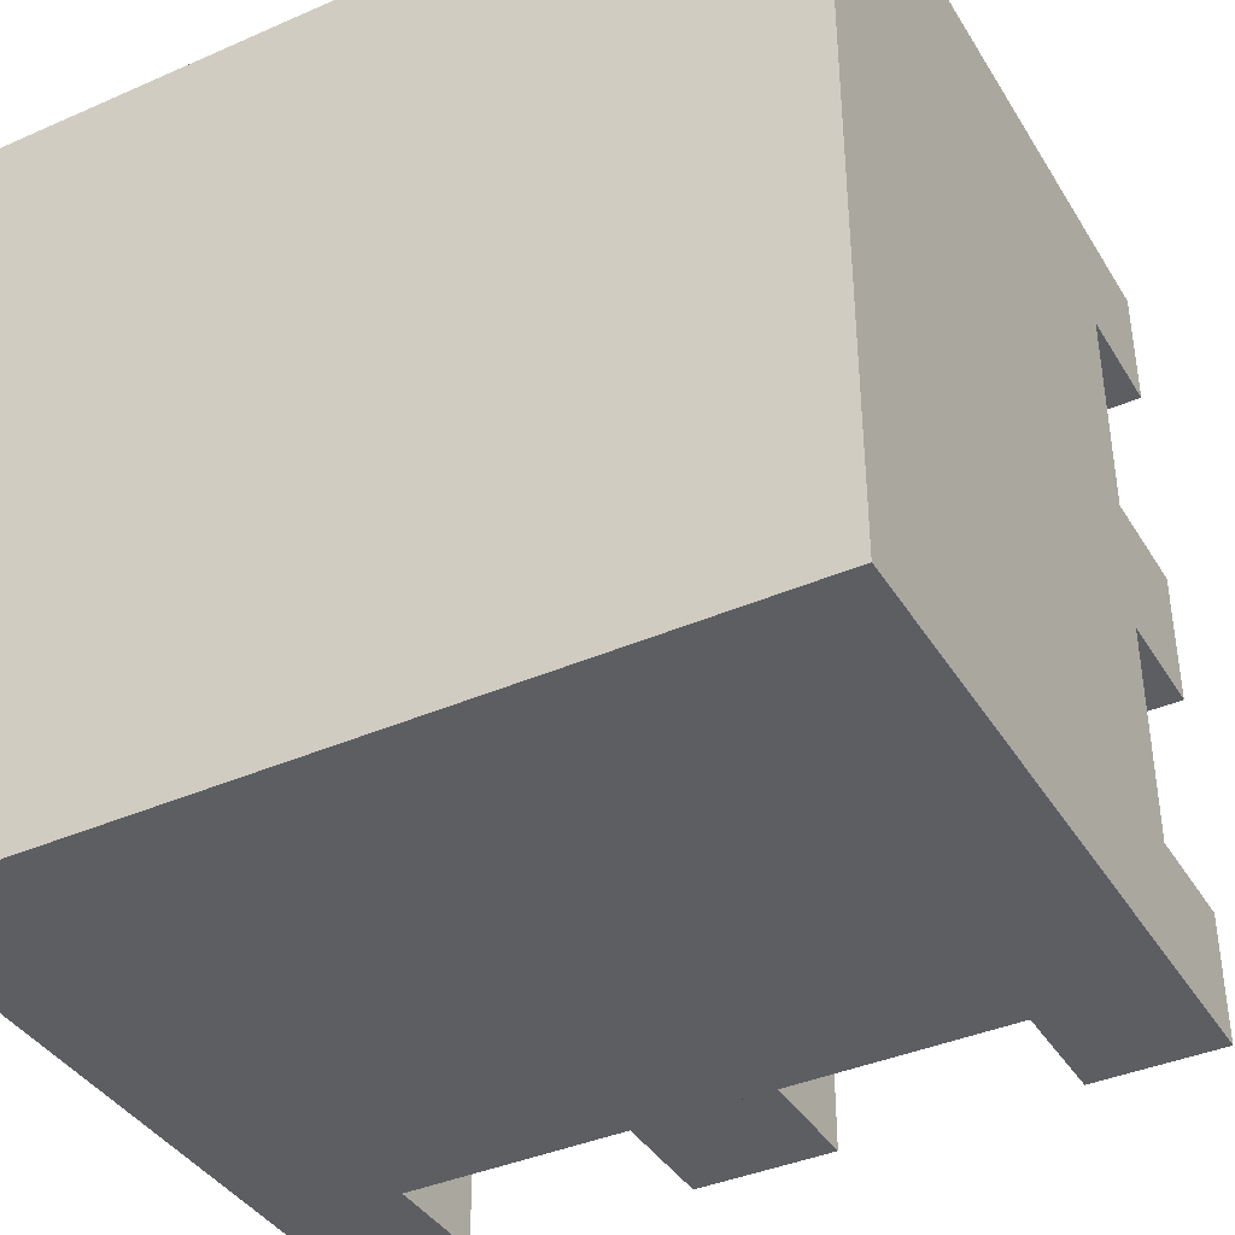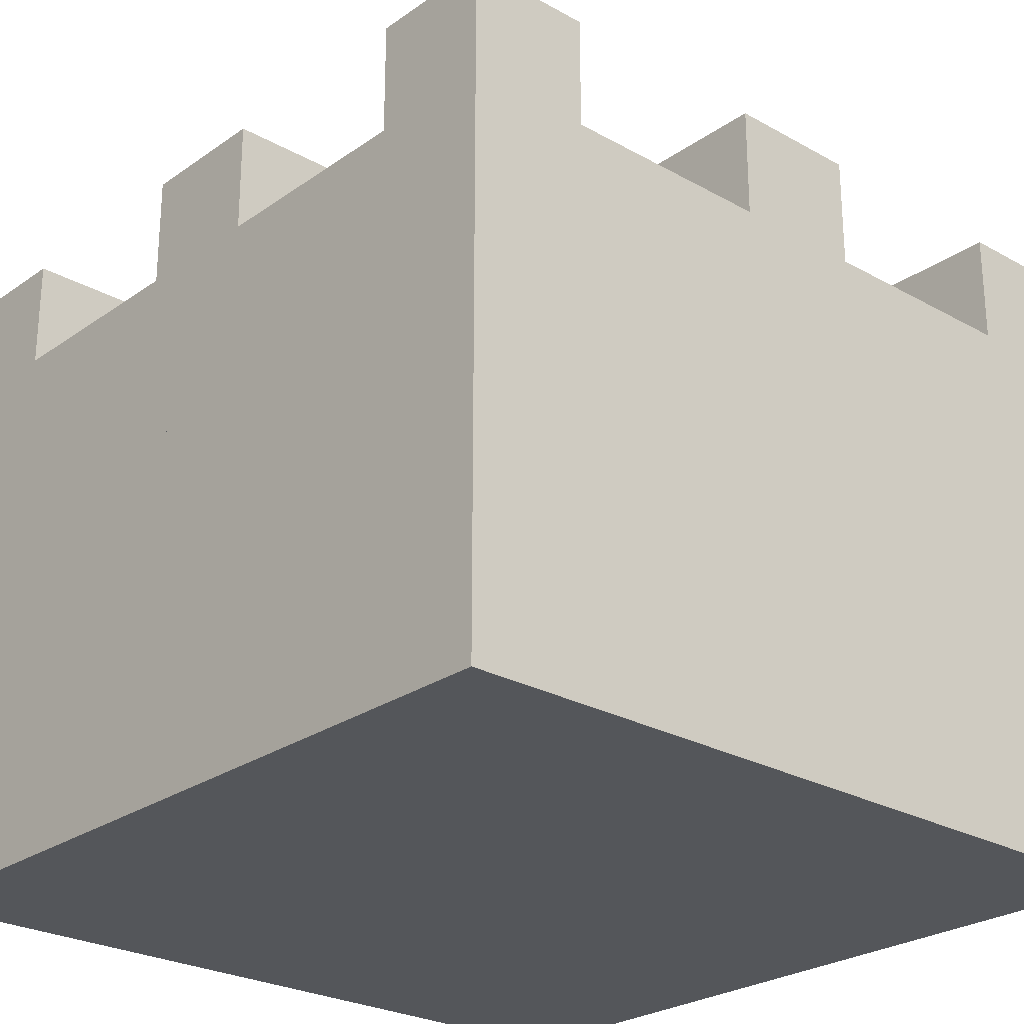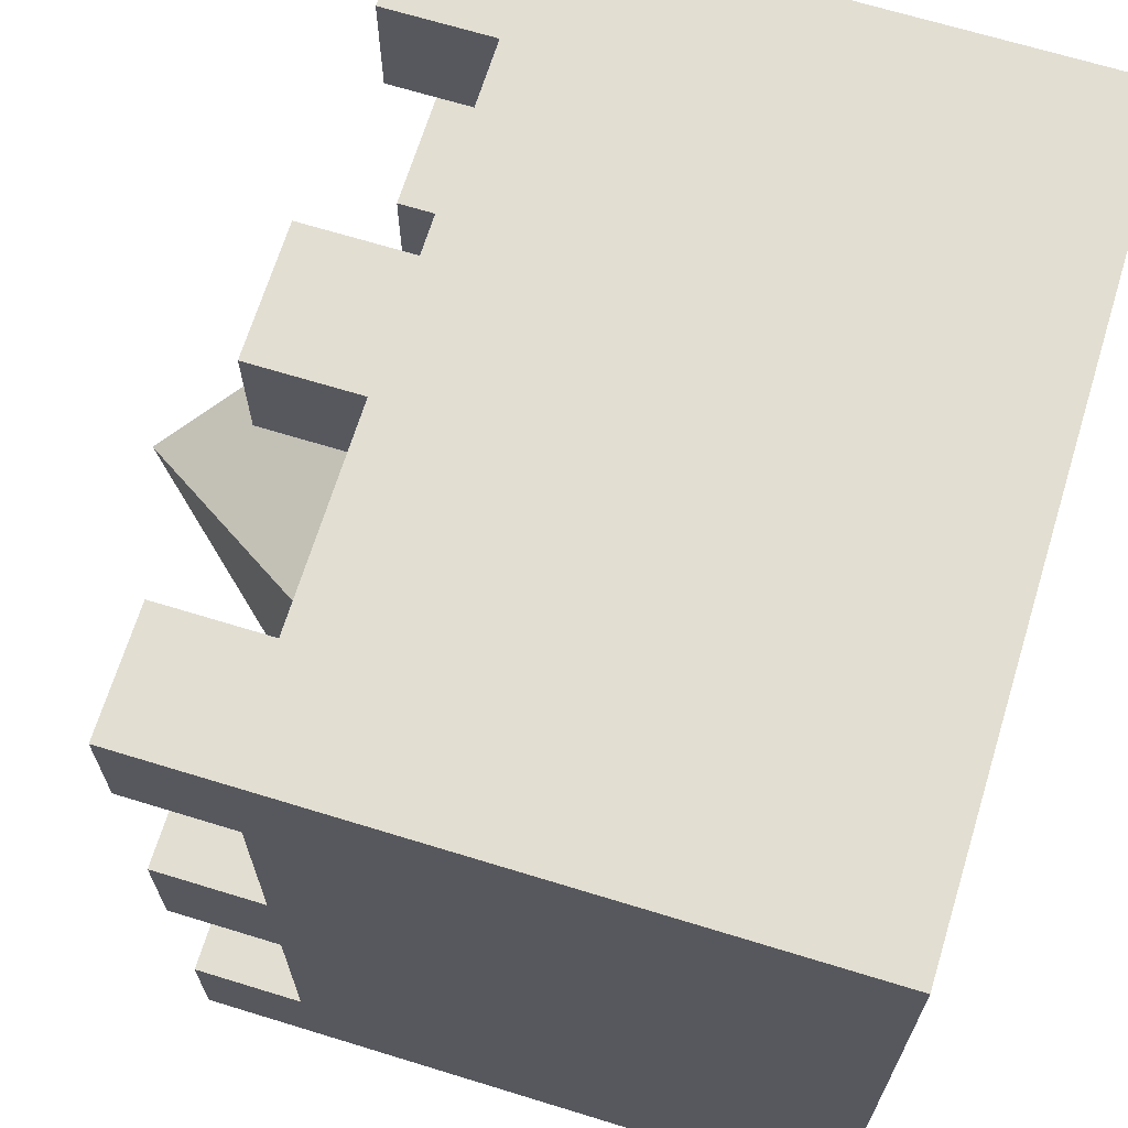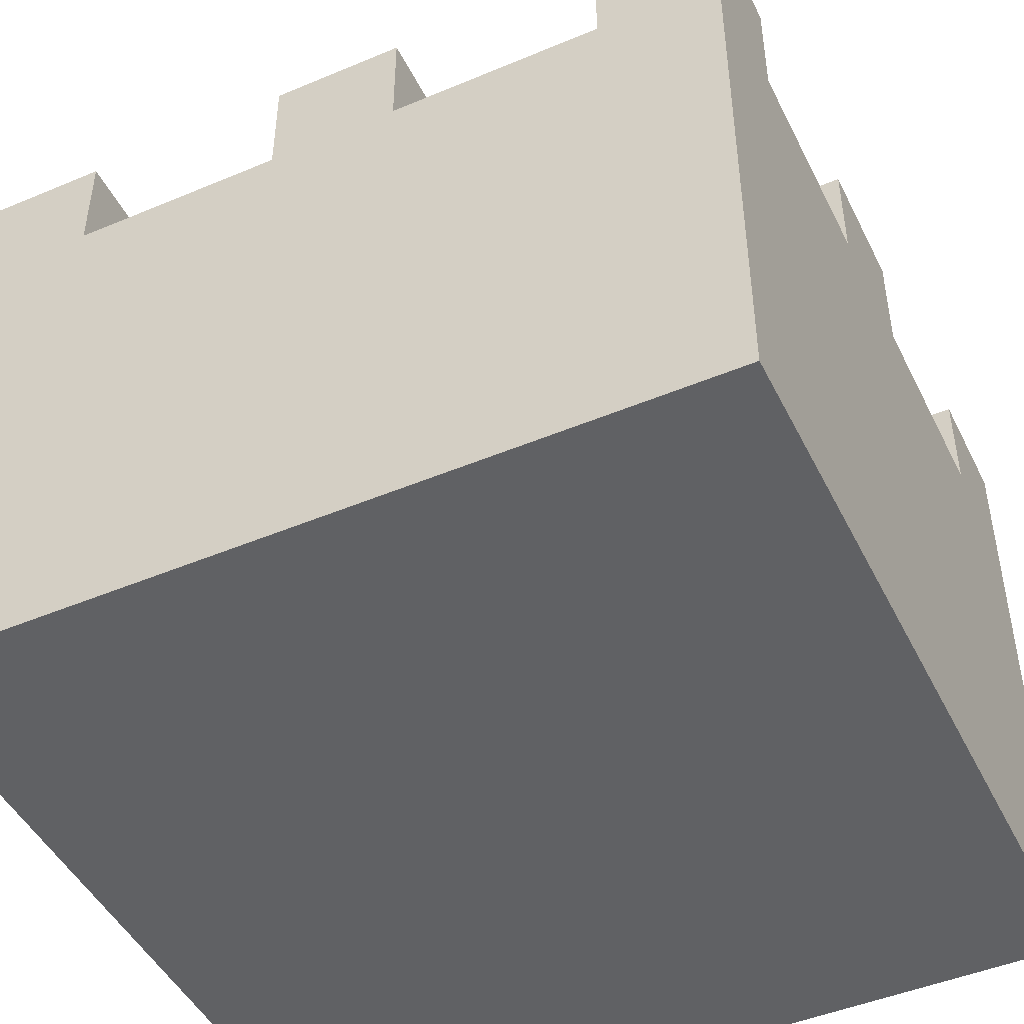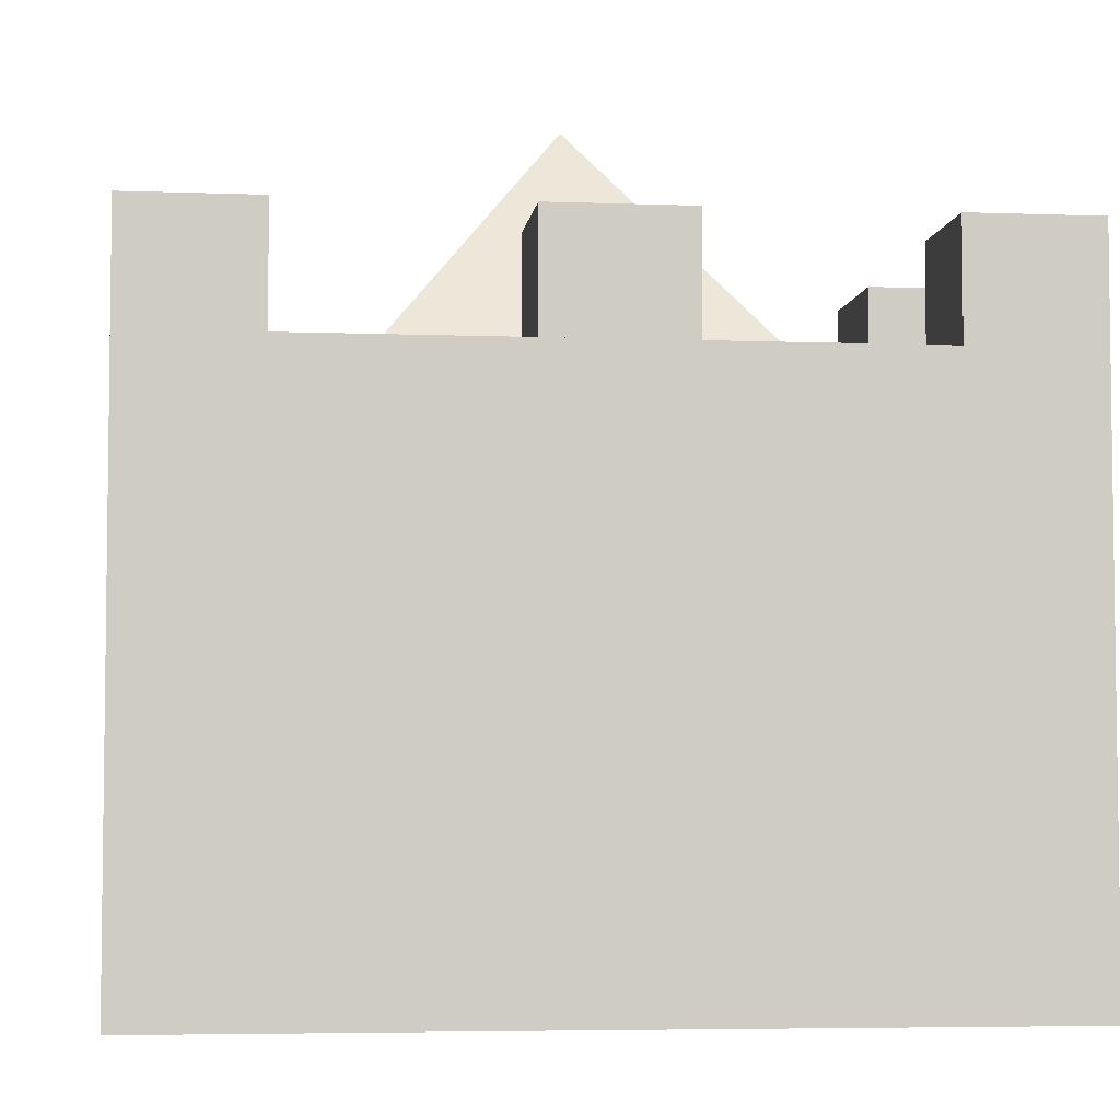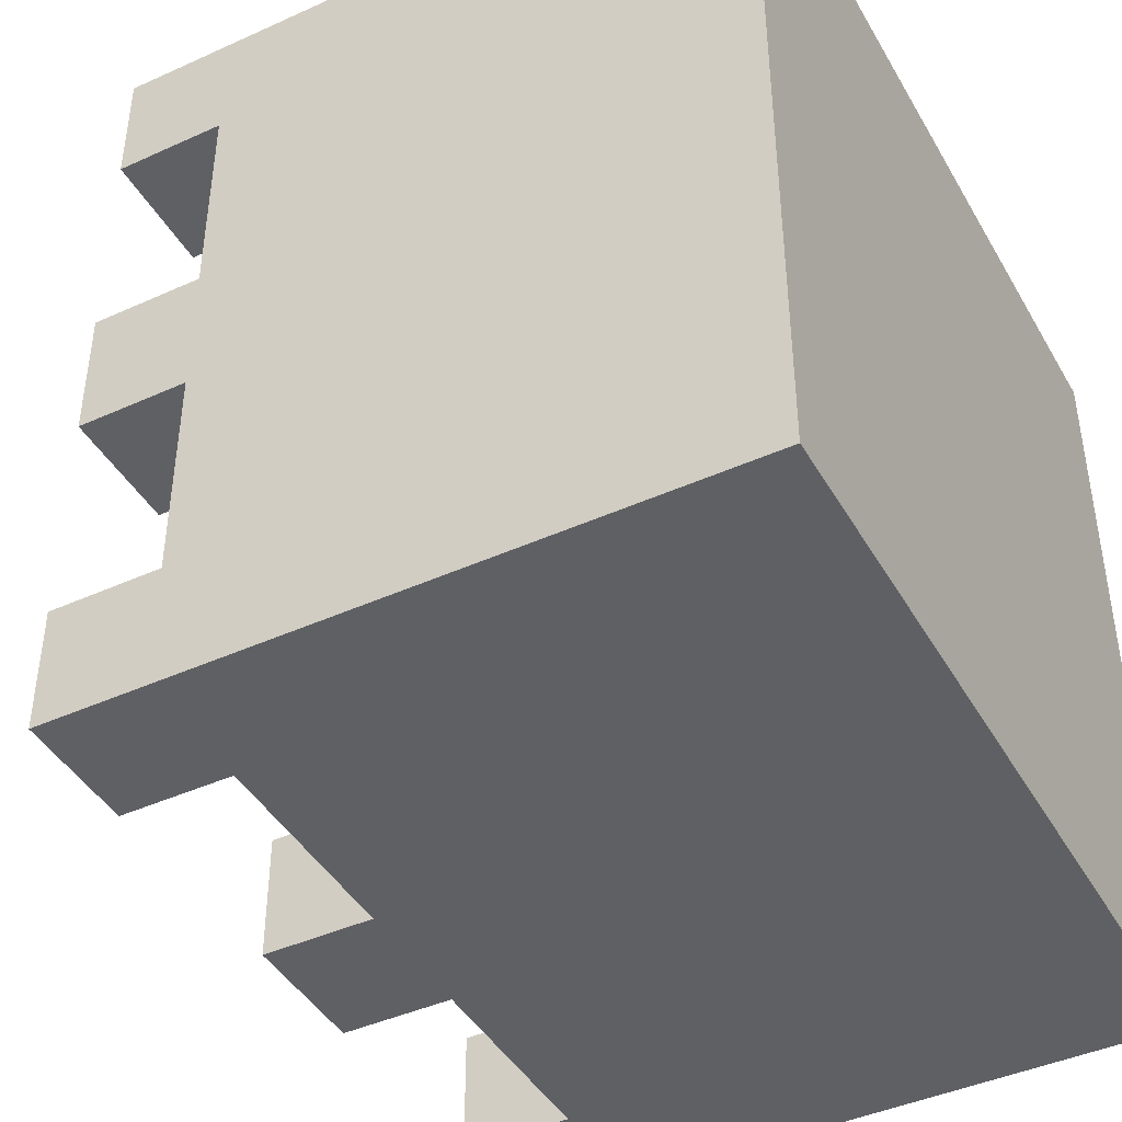
<metadata>
{"format":"obj","ext":"obj","renderer":"f3d","projection":"perspective","resolution":1024,"background":"white","views":[{"elev":-39.3,"azim":28.6,"up":"+Z"},{"elev":-25.7,"azim":48.1,"up":"+Y"},{"elev":67.8,"azim":-72.9,"up":"+Z"},{"elev":-46.9,"azim":25.5,"up":"+Y"},{"elev":-5.0,"azim":173.1,"up":"+Y"},{"elev":-43.4,"azim":-61.9,"up":"+Z"}]}
</metadata>
<code>
g tile_029
v 0.295 0.48 0.2052
v 0.295 0.48 0.295
v 0.2052 0.48 0.2052
v 0.2052 0.48 0.295
v -0.04839 0.4 -0.295
v -0.04839 0.48 -0.295
v -0.04839 0.4 -0.2052
v -0.04839 0.48 -0.2052
v -0.04839 0.4 0.2052
v -0.04839 0.48 0.2052
v -0.04839 0.4 0.295
v -0.04839 0.48 0.295
v 0.295 0.4 0.04839
v 0.2052 0.4 0.04839
v 0.295 0.48 0.04839
v 0.2052 0.48 0.04839
v -0.2052 0.48 0.2052
v -0.2052 0.48 0.295
v -0.295 0.48 0.2052
v -0.295 0.48 0.295
v 0.295 0.48 -0.04839
v 0.295 0.4 -0.04839
v 0.295 0.27 0.295
v 0.295 0.4 -0.2052
v 0.295 0.27 -0.295
v 0.295 0.48 -0.2052
v 0.295 0.48 -0.295
v 0.295 0.4 0.2052
v 0.2052 0.28 -0.2052
v -0.2052 0.28 -0.2052
v 0.2052 0.33 -0.2052
v -0.2052 0.33 -0.2052
v 0.2052 0.4 -0.2052
v -0.2052 0.4 -0.2052
v 0.04839 0.4 -0.2052
v 0.04839 0.48 -0.2052
v 0.2052 0.48 -0.2052
v -0.295 0.4 -0.2052
v -0.2052 0.48 -0.2052
v -0.295 0.48 -0.2052
v -0.2052 0.4 0.2052
v -0.2052 0.4 0.295
v -0.295 0.4 0.2052
v -0.2052 0.4 0.04839
v -0.295 0.4 0.04839
v 0.2052 0.28 0.2052
v 0.2052 0.33 0.2052
v 0.2052 0.4 -0.04839
v 0.2052 0.48 -0.04839
v 0.2052 0.4 0.2052
v 0.2052 0.4 0.295
v 0.2052 0.4 -0.295
v 0.2052 0.48 -0.295
v -0.2052 0.48 -0.04839
v -0.2052 0.48 0.04839
v -0.295 0.48 -0.04839
v -0.295 0.48 0.04839
v -0.295 0.4 -0.04839
v -0.2052 0.4 -0.04839
v -0.2052 0.33 0.2052
v 0.04839 0.4 0.2052
v 0.04839 0.48 0.2052
v -0.2052 0.28 0.2052
v -0.2052 0.48 -0.295
v -0.2052 0.4 -0.295
v -0.295 0.27 0.295
v 0.04839 0.4 0.295
v 0.04839 0.48 0.295
v -0.295 0.48 -0.295
v -0.295 0.27 -0.295
v 0.04839 0.4 -0.295
v 0.04839 0.48 -0.295
v -0.295 0 0.295
v 0.295 0 0.295
v -0.295 4.512e-17 -0.295
v 0.295 4.512e-17 -0.295
f 3 2 1
f 2 3 4
f 7 6 5
f 6 7 8
f 11 10 9
f 10 11 12
f 15 14 13
f 14 15 16
f 19 18 17
f 18 19 20
f 15 22 21
f 13 22 15
f 23 22 13
f 23 24 22
f 25 24 23
f 25 26 24
f 26 25 27
f 23 13 28
f 23 28 2
f 2 28 1
f 31 30 29
f 30 31 32
f 33 32 31
f 32 33 34
f 34 33 35
f 34 35 7
f 36 7 35
f 7 36 8
f 26 33 24
f 33 26 37
f 39 38 34
f 38 39 40
f 41 11 9
f 11 41 42
f 44 43 41
f 43 44 45
f 46 31 29
f 31 46 47
f 47 33 31
f 33 47 48
f 48 47 14
f 48 14 49
f 14 47 50
f 16 49 14
f 51 3 50
f 3 51 4
f 33 53 52
f 53 33 37
f 56 55 54
f 55 56 57
f 55 45 44
f 45 55 57
f 56 59 58
f 59 56 54
f 41 47 60
f 47 41 61
f 61 41 9
f 9 62 61
f 62 9 10
f 50 47 61
f 46 60 47
f 60 46 63
f 19 41 43
f 41 19 17
f 3 28 50
f 28 3 1
f 39 65 64
f 65 39 34
f 59 32 34
f 32 59 60
f 60 59 44
f 44 59 55
f 55 59 54
f 60 44 41
f 60 30 32
f 30 60 63
f 18 41 17
f 41 18 42
f 65 7 5
f 7 65 34
f 38 59 34
f 59 38 58
f 23 51 66
f 51 23 2
f 66 51 67
f 51 2 4
f 11 66 67
f 68 11 67
f 11 68 12
f 42 66 11
f 66 42 20
f 20 42 18
f 70 38 69
f 38 70 66
f 38 66 58
f 58 66 45
f 58 45 56
f 45 66 43
f 43 66 19
f 19 66 20
f 57 56 45
f 40 69 38
f 5 52 65
f 52 5 71
f 71 5 6
f 71 6 72
f 52 25 65
f 25 52 27
f 27 52 53
f 70 65 25
f 65 70 69
f 65 69 64
f 14 28 13
f 28 14 50
f 61 51 50
f 51 61 67
f 49 22 48
f 22 49 21
f 10 68 62
f 68 10 12
f 49 15 21
f 15 49 16
f 25 23 70
f 66 70 23
f 74 73 23
f 66 23 73
f 75 70 73
f 66 73 70
f 75 76 70
f 25 70 76
f 64 40 39
f 40 64 69
f 30 46 29
f 46 30 63
f 36 71 72
f 71 36 35
f 52 35 33
f 35 52 71
f 33 22 24
f 22 33 48
f 68 61 62
f 61 68 67
f 53 26 27
f 26 53 37
f 6 36 72
f 36 6 8
f 25 76 23
f 74 23 76
f 32 47 31
f 47 32 60
f 70 23 25
f 23 70 66
f 74 75 76
f 75 74 73
f 23 73 74
f 73 23 66
f 73 70 75
f 70 73 66
f 70 76 75
f 76 70 25
f 76 75 74
f 73 74 75
f 23 76 25
f 76 23 74
g Group
v 5.96e-08 0.33 0
v 5.96e-08 0.5914 0
v 0.2052 0.33 0.2052
v -0.2052 0.33 0.2052
v 0.2052 0.33 -0.2052
f 78 32 77
f 79 78 77
f 77 32 78
f 77 78 79
f 77 80 32
f 80 77 79
f 32 79 77
f 79 32 81
f 32 80 77
f 79 77 80
f 77 79 32
f 81 32 79
f 78 32 80
f 80 32 78
f 79 78 80
f 80 78 79
f 81 32 78
f 78 32 81
f 78 79 81
f 81 79 78

</code>
